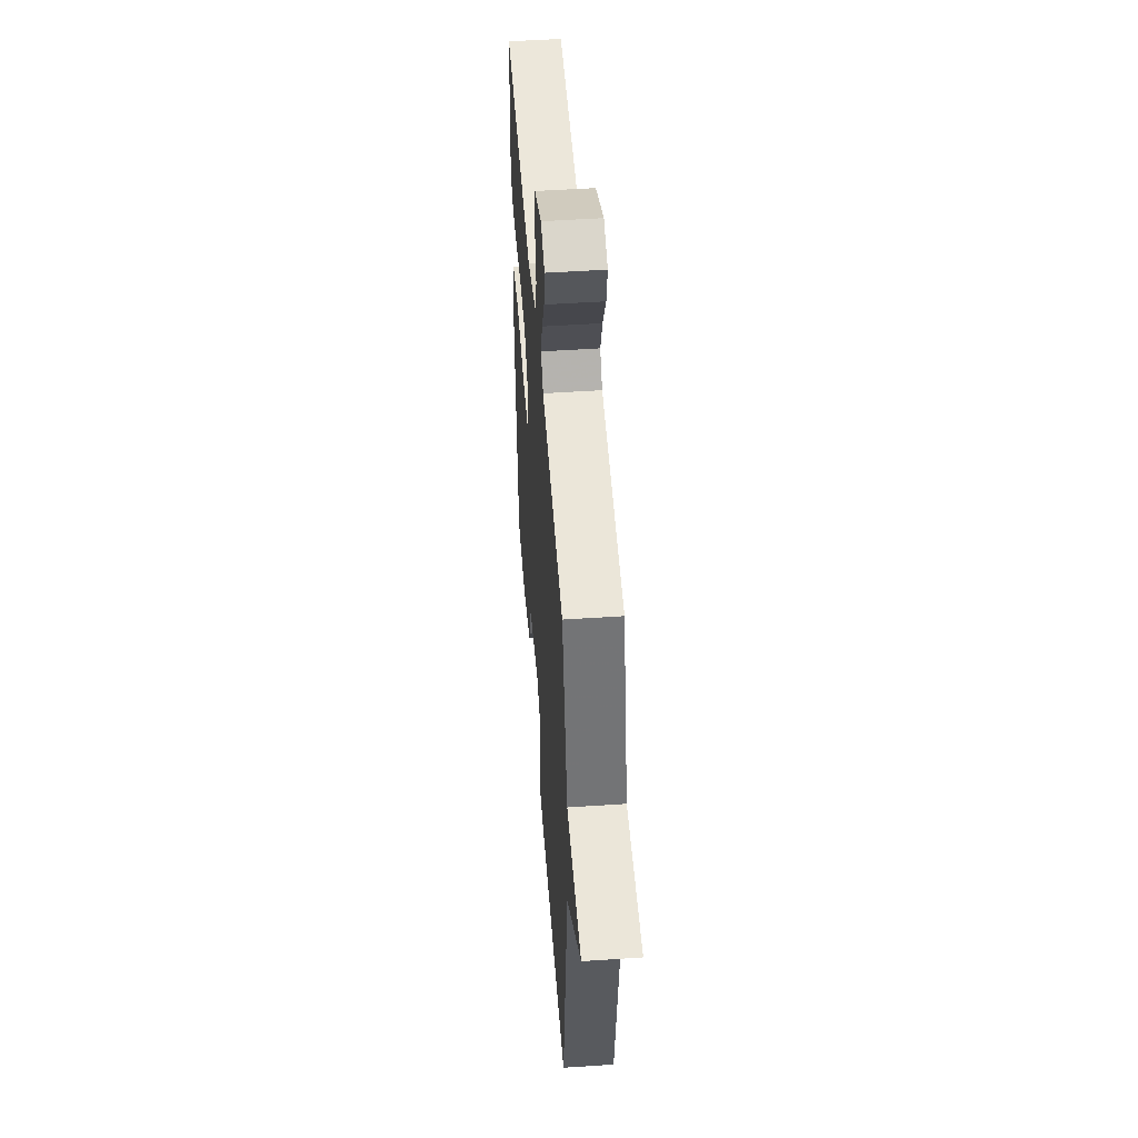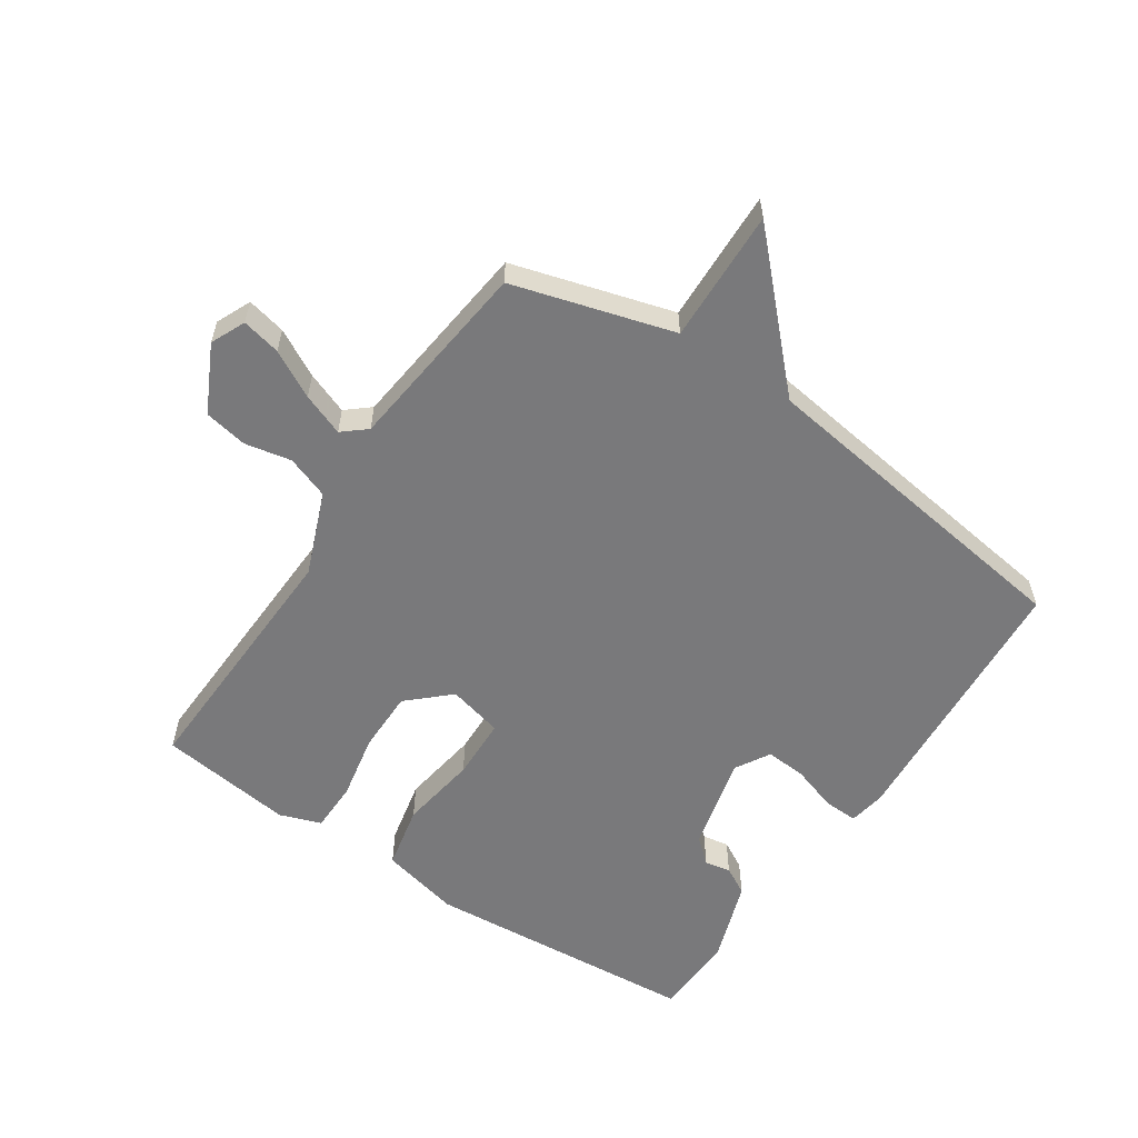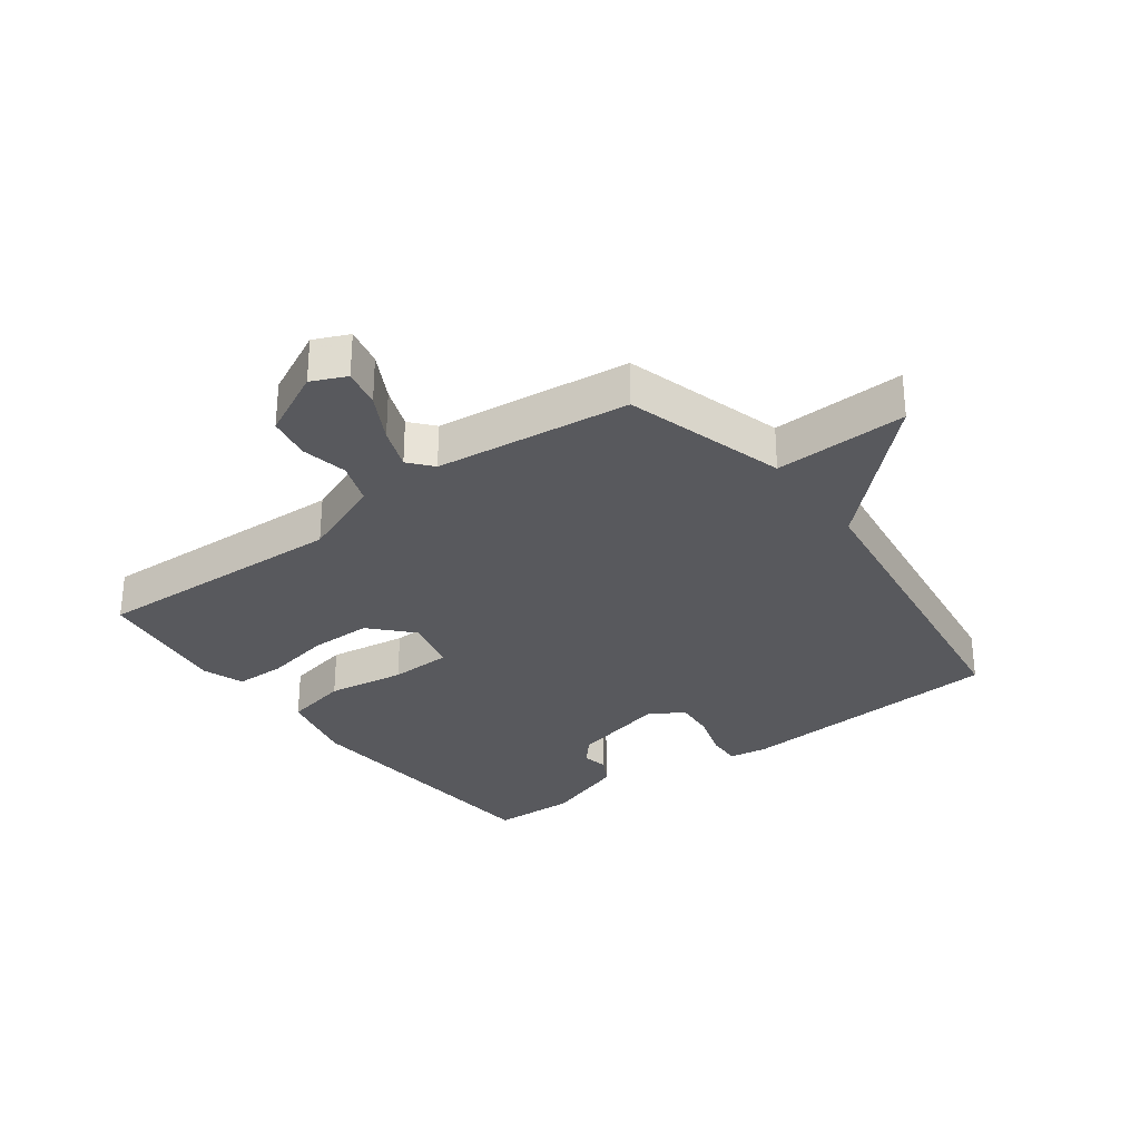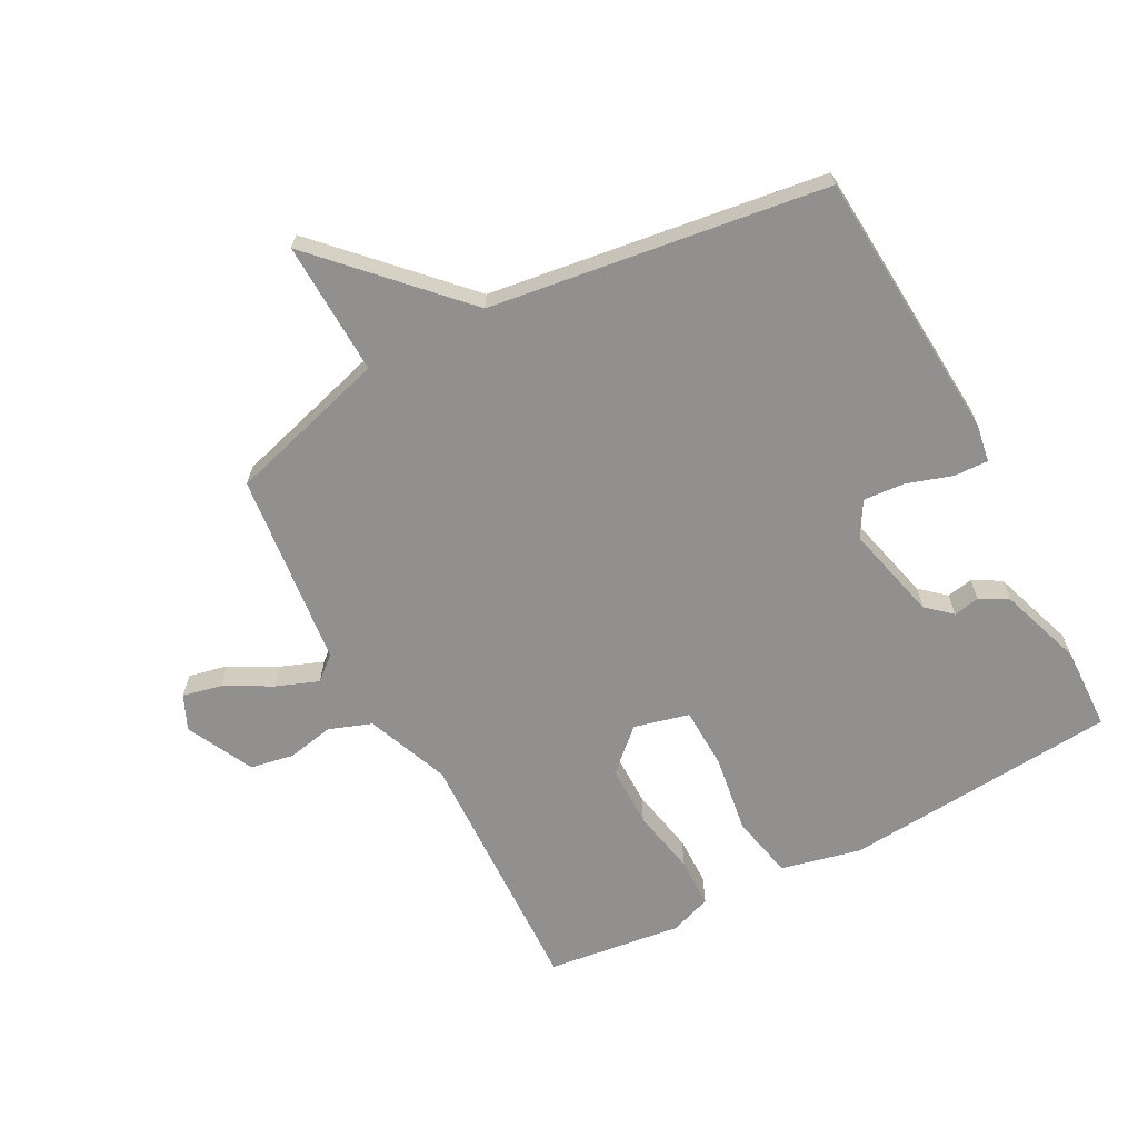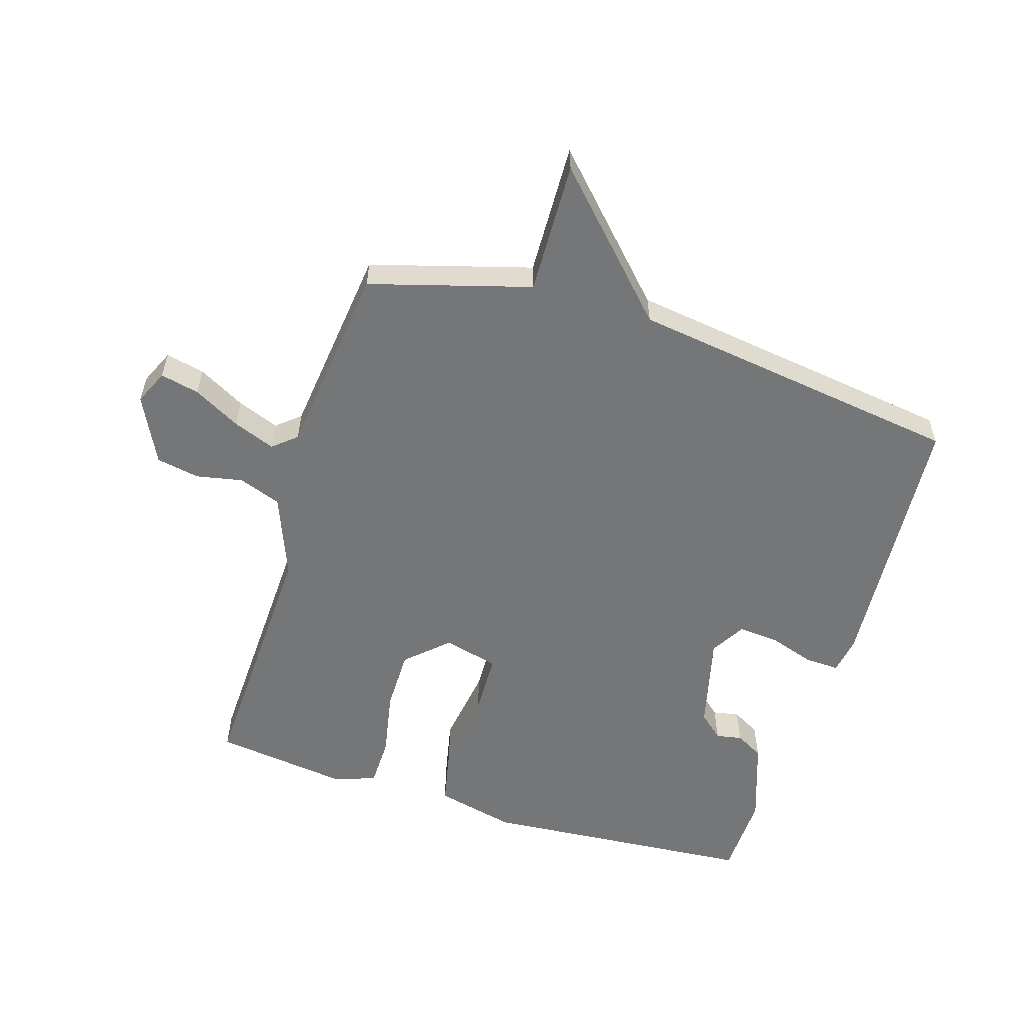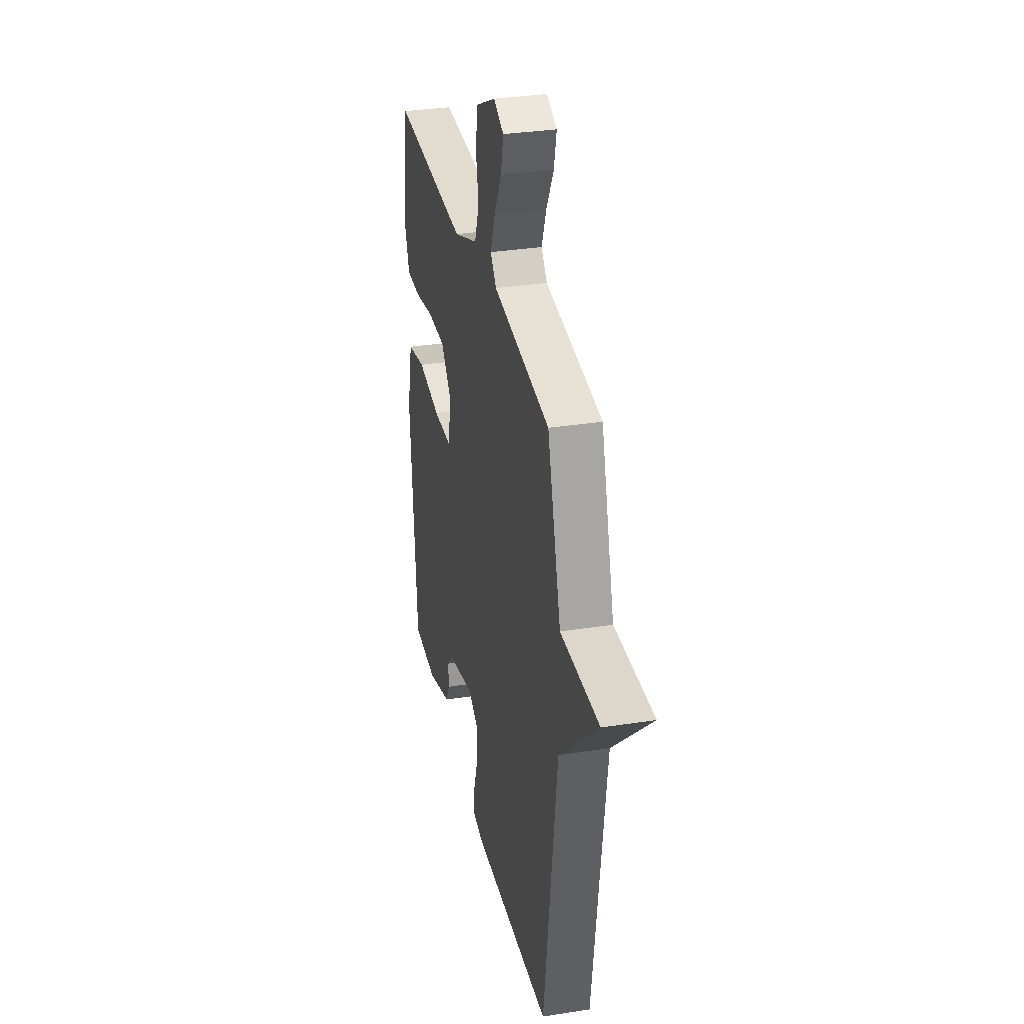
<metadata>
{"format":"obj","ext":"obj","renderer":"f3d","projection":"perspective","resolution":1024,"background":"white","views":[{"elev":50.3,"azim":85.8,"up":"+Z"},{"elev":-57.9,"azim":56.2,"up":"+Y"},{"elev":-30.2,"azim":36.6,"up":"+Y"},{"elev":-65.7,"azim":118.0,"up":"+Y"},{"elev":-56.8,"azim":72.7,"up":"+Y"},{"elev":32.6,"azim":77.7,"up":"+Z"}]}
</metadata>
<code>
v 0.5 0.07 0.5
v 0.575 0.07 0.241
v 0.79 0.07 0.248
v 0.575 0.07 0.041
v 0.5 0.07 -0.5
v 0.06 0.07 -0.531
v 0 0.07 -0.521
v 0.002 0.07 -0.466
v 0.026 0.07 -0.392
v 0.031 0.07 -0.326
v -0.025 0.07 -0.293
v -0.179 0.07 -0.331
v -0.214 0.07 -0.371
v -0.206 0.07 -0.413
v -0.231 0.07 -0.458
v -0.365 0.07 -0.504
v -0.5 0.07 -0.5
v -0.536 0.07 -0.055
v -0.506 0.07 0.074
v -0.403 0.07 0.096
v -0.277 0.07 0.077
v -0.177 0.07 0.08
v -0.155 0.07 0.169
v -0.216 0.07 0.235
v -0.316 0.07 0.235
v -0.423 0.07 0.214
v -0.504 0.07 0.215
v -0.528 0.07 0.282
v -0.5 0.07 0.5
v -0.086 0.07 0.485
v 0.048 0.07 0.538
v 0.073 0.07 0.607
v 0.058 0.07 0.682
v 0.071 0.07 0.752
v 0.179 0.07 0.806
v 0.235 0.07 0.781
v 0.221 0.07 0.718
v 0.18 0.07 0.642
v 0.154 0.07 0.574
v 0.186 0.07 0.536
v 0.5 0 0.5
v 0.575 0 0.241
v 0.79 0 0.248
v 0.575 0 0.041
v 0.5 0 -0.5
v 0.06 0 -0.531
v 0 0 -0.521
v 0.002 0 -0.466
v 0.026 0 -0.392
v 0.031 0 -0.326
v -0.025 0 -0.293
v -0.179 0 -0.331
v -0.214 0 -0.371
v -0.206 0 -0.413
v -0.231 0 -0.458
v -0.365 0 -0.504
v -0.5 0 -0.5
v -0.536 0 -0.055
v -0.506 0 0.074
v -0.403 0 0.096
v -0.277 0 0.077
v -0.177 0 0.08
v -0.155 0 0.169
v -0.216 0 0.235
v -0.316 0 0.235
v -0.423 0 0.214
v -0.504 0 0.215
v -0.528 0 0.282
v -0.5 0 0.5
v -0.086 0 0.485
v 0.048 0 0.538
v 0.073 0 0.607
v 0.058 0 0.682
v 0.071 0 0.752
v 0.179 0 0.806
v 0.235 0 0.781
v 0.221 0 0.718
v 0.18 0 0.642
v 0.154 0 0.574
v 0.186 0 0.536
f 36 37 38
f 35 36 38
f 34 35 38
f 33 34 38
f 32 33 38
f 31 32 38 39
f 30 31 39 40
f 28 29 30
f 27 28 30
f 26 27 30
f 25 26 30
f 40 1 2
f 30 40 2
f 25 30 2
f 24 25 2
f 19 20 21
f 18 19 21
f 17 18 21
f 16 17 21
f 15 16 21
f 15 21 22
f 13 14 15
f 13 15 22 23
f 7 8 9
f 6 7 9
f 5 6 9
f 4 5 9
f 4 9 10
f 3 4 10
f 2 3 10
f 23 24 2
f 12 13 23
f 11 12 23 2
f 2 10 11
f 78 77 76
f 78 76 75
f 78 75 74
f 78 74 73
f 78 73 72
f 79 78 72 71
f 80 79 71 70
f 70 69 68
f 70 68 67
f 70 67 66
f 70 66 65
f 42 41 80
f 42 80 70
f 42 70 65
f 42 65 64
f 61 60 59
f 61 59 58
f 61 58 57
f 61 57 56
f 61 56 55
f 62 61 55
f 55 54 53
f 63 62 55 53
f 49 48 47
f 49 47 46
f 49 46 45
f 49 45 44
f 50 49 44
f 50 44 43
f 50 43 42
f 42 64 63
f 63 53 52
f 42 63 52 51
f 51 50 42
f 1 41 42 2
f 2 42 43 3
f 3 43 44 4
f 4 44 45 5
f 5 45 46 6
f 6 46 47 7
f 7 47 48 8
f 8 48 49 9
f 9 49 50 10
f 10 50 51 11
f 11 51 52 12
f 12 52 53 13
f 13 53 54 14
f 14 54 55 15
f 15 55 56 16
f 16 56 57 17
f 17 57 58 18
f 18 58 59 19
f 19 59 60 20
f 20 60 61 21
f 21 61 62 22
f 22 62 63 23
f 23 63 64 24
f 24 64 65 25
f 25 65 66 26
f 26 66 67 27
f 27 67 68 28
f 28 68 69 29
f 29 69 70 30
f 30 70 71 31
f 31 71 72 32
f 32 72 73 33
f 33 73 74 34
f 34 74 75 35
f 35 75 76 36
f 36 76 77 37
f 37 77 78 38
f 38 78 79 39
f 39 79 80 40
f 40 80 41 1

</code>
